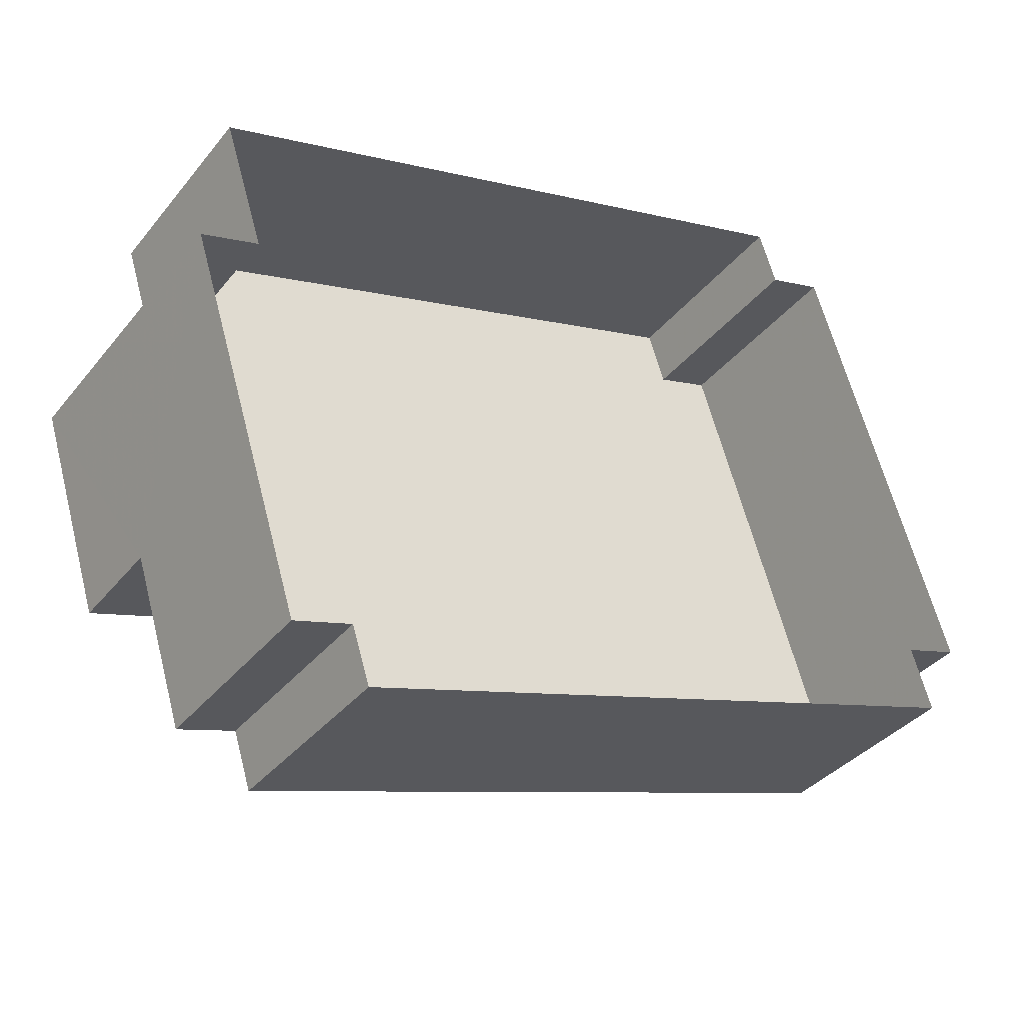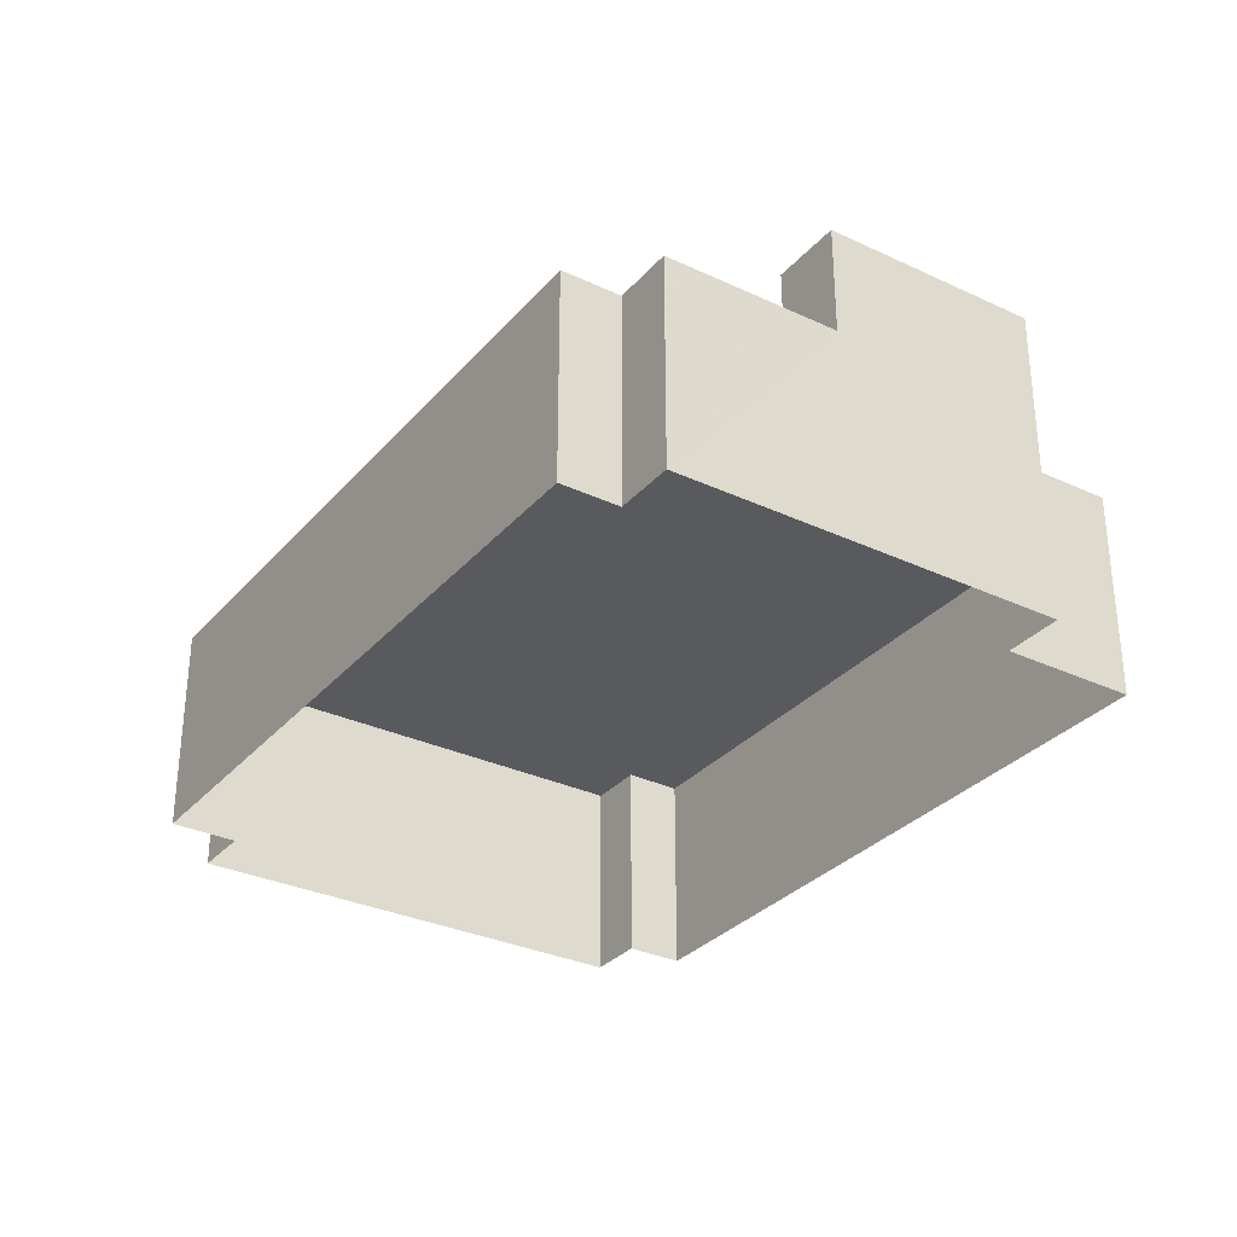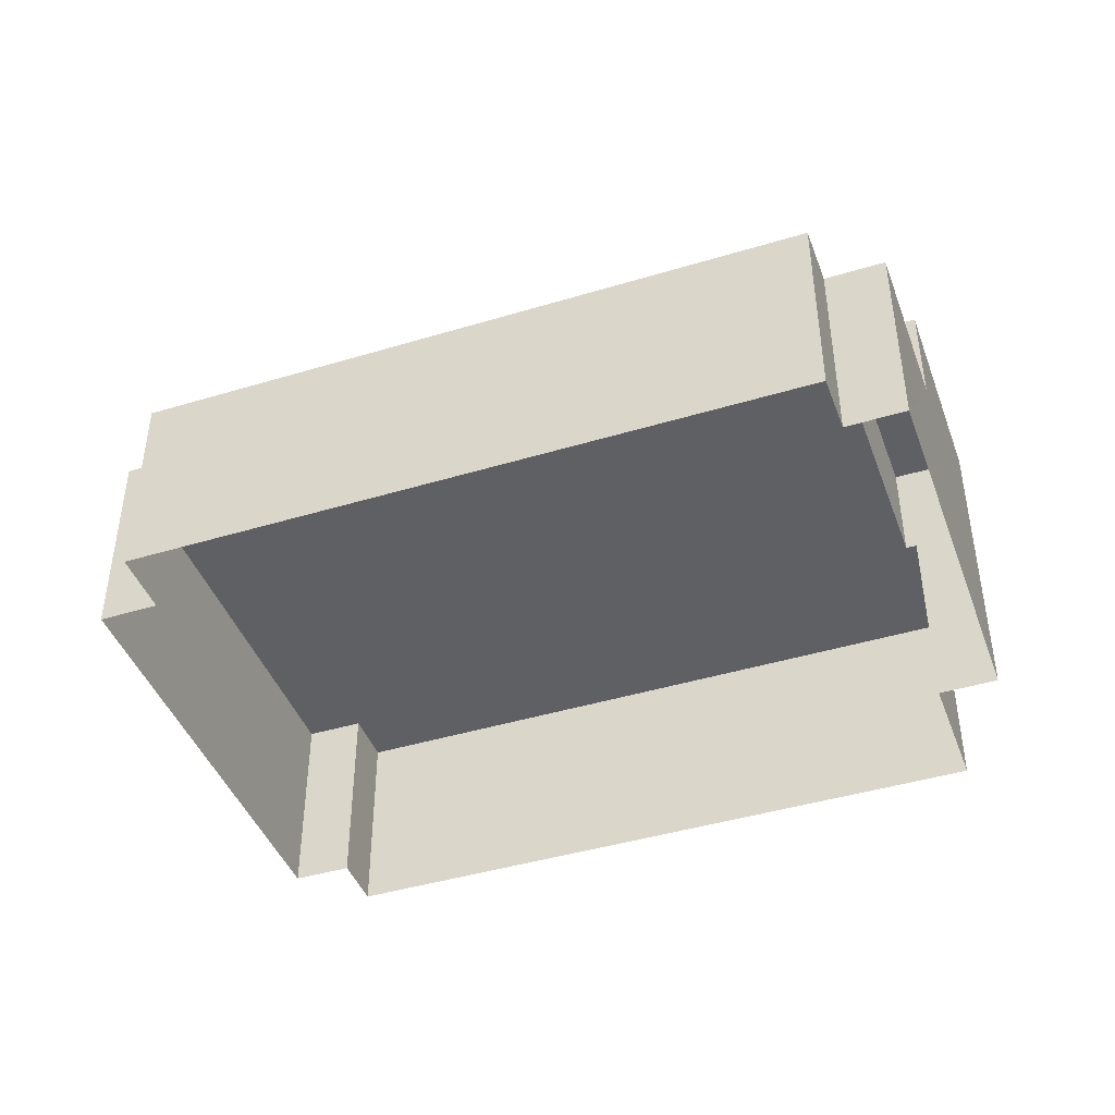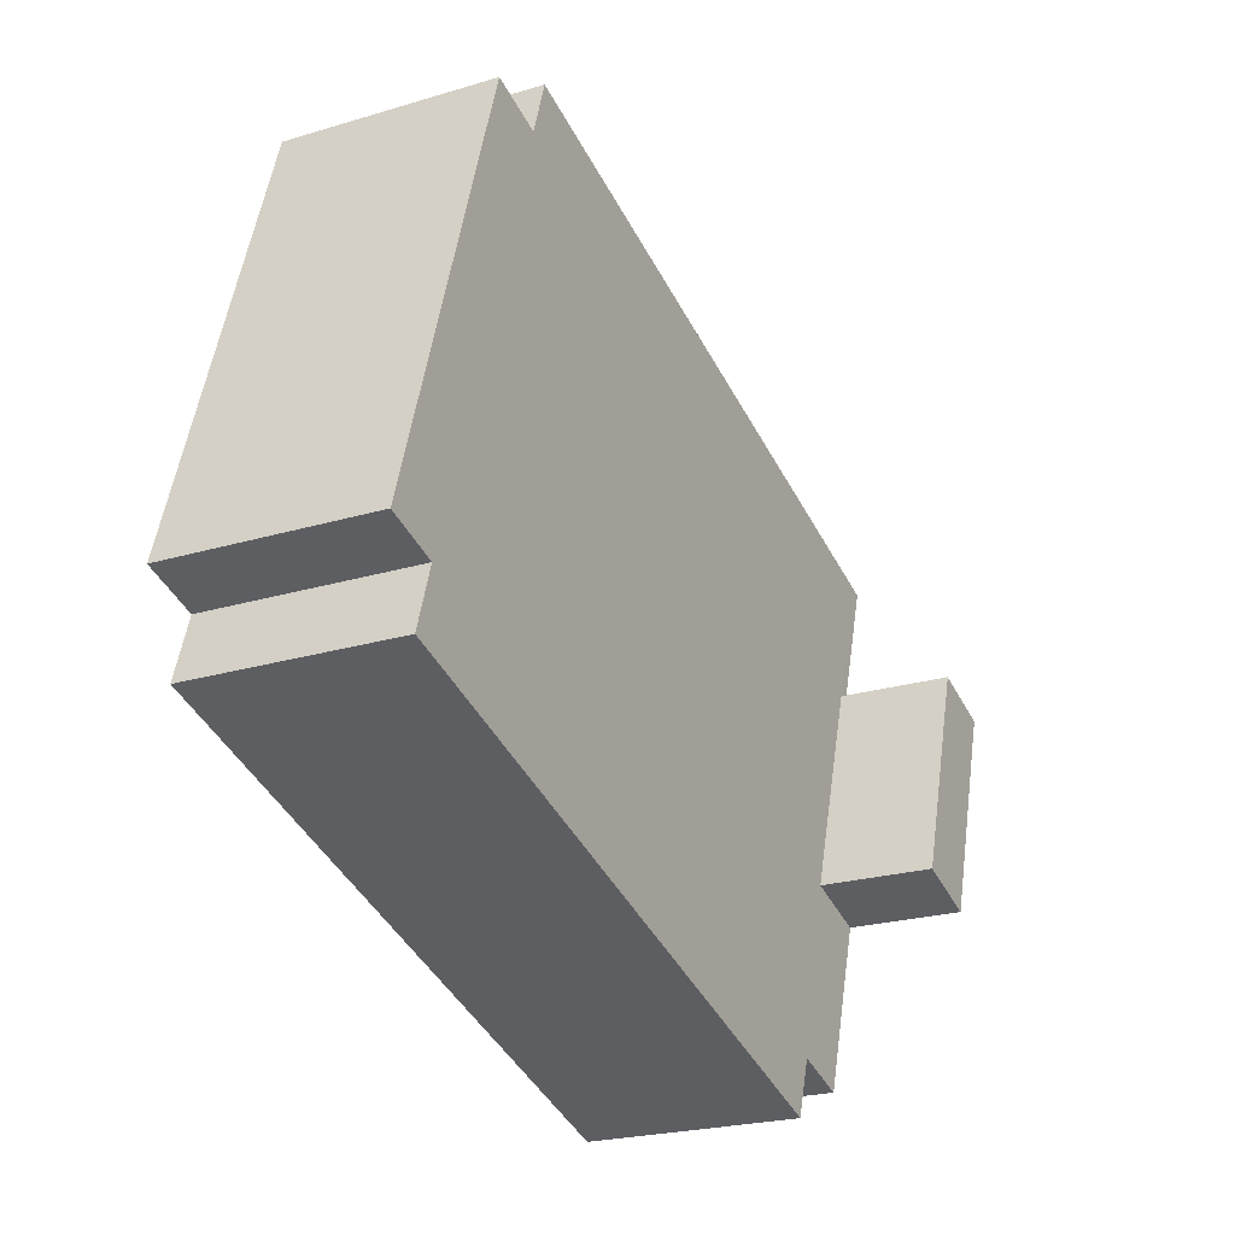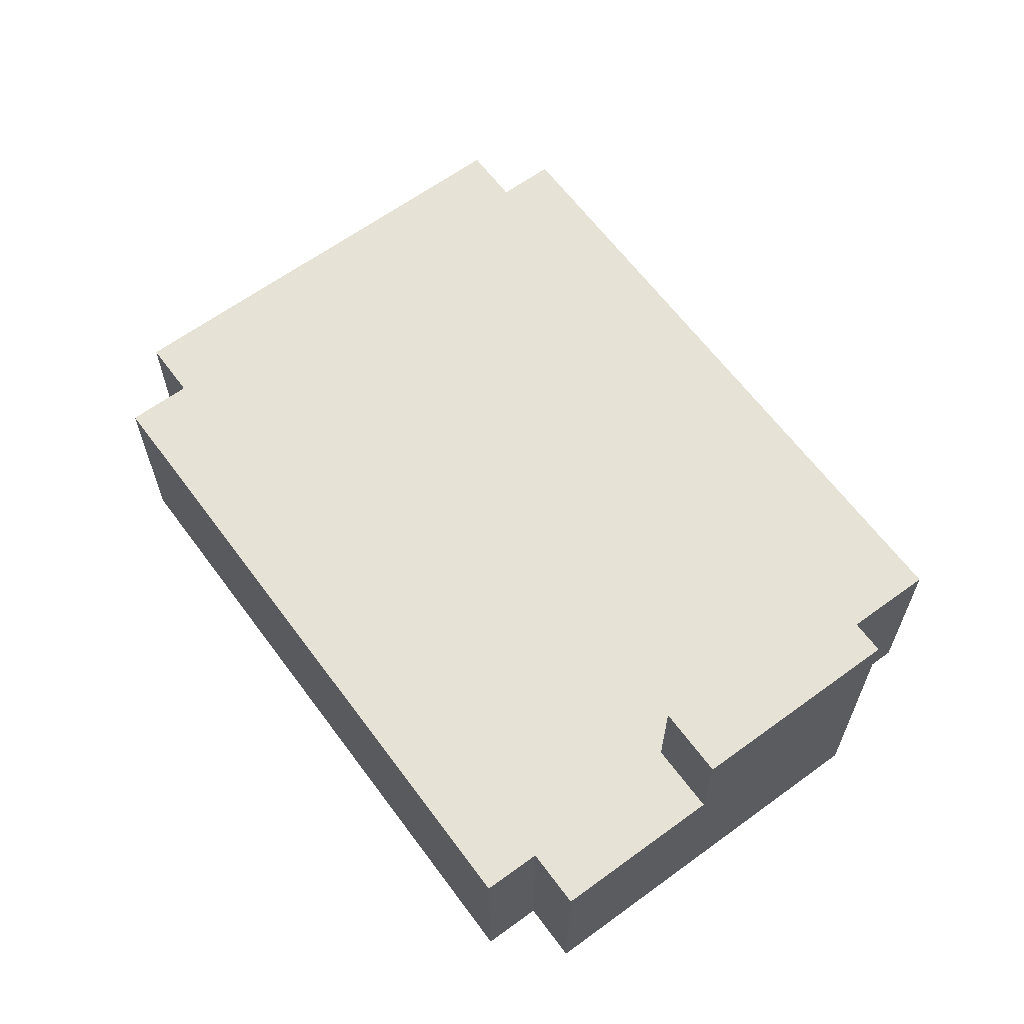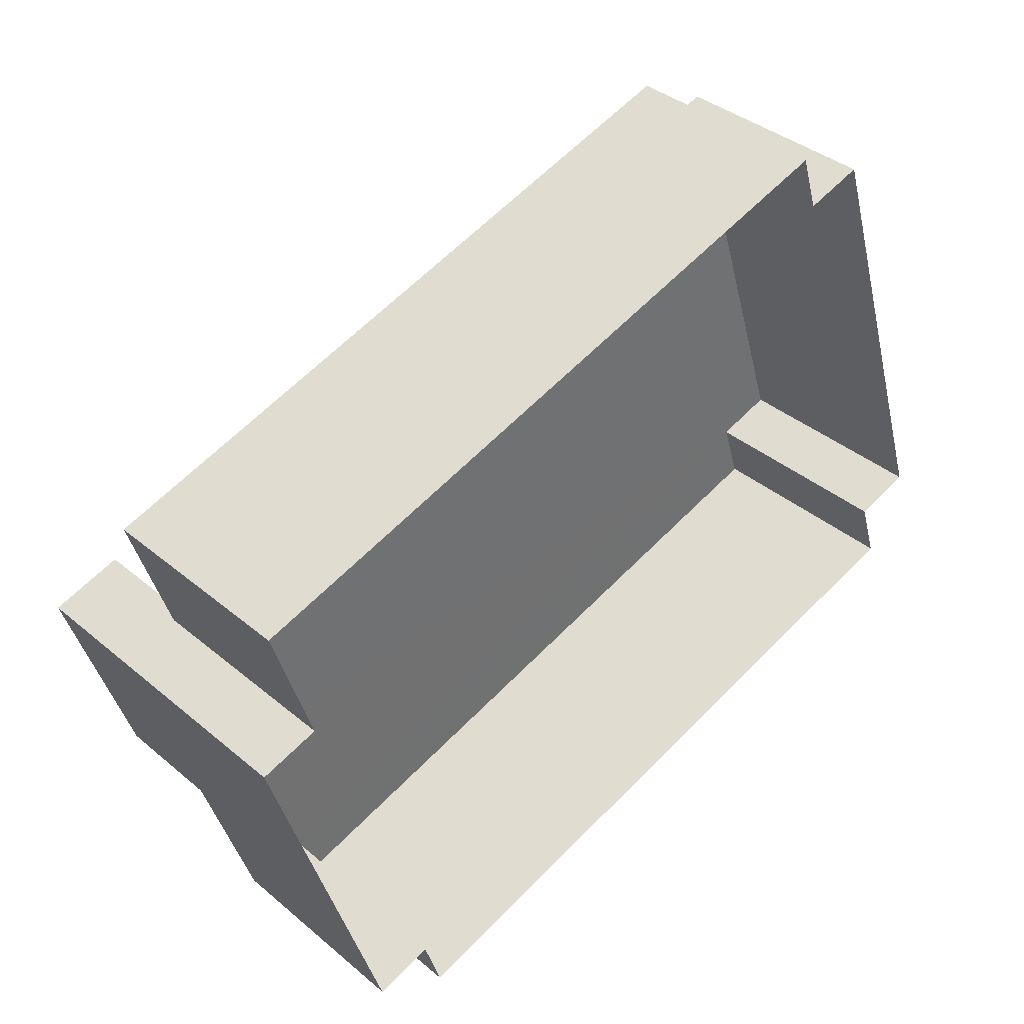
<metadata>
{"format":"obj","ext":"obj","renderer":"f3d","projection":"perspective","resolution":1024,"background":"white","views":[{"elev":-36.8,"azim":146.1,"up":"+Y"},{"elev":-31.5,"azim":38.9,"up":"+Z"},{"elev":-43.4,"azim":2.1,"up":"+Z"},{"elev":-23.1,"azim":-62.9,"up":"+Y"},{"elev":63.3,"azim":36.0,"up":"+Z"},{"elev":37.5,"azim":136.9,"up":"+Y"}]}
</metadata>
<code>
v -2.254e+05 -1.274e+05 13.37
v -2.254e+05 -1.275e+05 13.37
v -2.254e+05 -1.274e+05 13.37
v -2.254e+05 -1.274e+05 13.37
v -2.254e+05 -1.274e+05 13.37
v -2.254e+05 -1.274e+05 13.37
v -2.254e+05 -1.274e+05 13.37
v -2.254e+05 -1.274e+05 13.37
v -2.254e+05 -1.274e+05 13.37
v -2.254e+05 -1.274e+05 13.37
v -2.254e+05 -1.275e+05 13.37
v -2.254e+05 -1.275e+05 13.37
v -2.254e+05 -1.274e+05 37.92
v -2.254e+05 -1.274e+05 37.92
v -2.254e+05 -1.274e+05 37.92
v -2.254e+05 -1.274e+05 37.92
v -2.254e+05 -1.274e+05 29.47
v -2.254e+05 -1.275e+05 29.47
v -2.254e+05 -1.275e+05 29.47
v -2.254e+05 -1.274e+05 29.47
v -2.254e+05 -1.274e+05 29.47
v -2.254e+05 -1.274e+05 29.47
v -2.254e+05 -1.275e+05 29.47
v -2.254e+05 -1.274e+05 29.47
v -2.254e+05 -1.274e+05 29.47
v -2.254e+05 -1.274e+05 29.47
v -2.254e+05 -1.274e+05 29.47
v -2.254e+05 -1.274e+05 29.47
v -2.254e+05 -1.274e+05 29.47
v -2.254e+05 -1.274e+05 29.47
f 1 2 3
f 4 5 3
f 4 6 5
f 7 4 8
f 7 8 9
f 10 11 12
f 3 2 11
f 8 11 10
f 8 4 3
f 8 3 11
f 13 14 15
f 16 13 15
f 17 18 19
f 19 20 17
f 20 21 22
f 23 24 19
f 25 21 20
f 25 26 27
f 28 26 29
f 24 30 19
f 30 29 25
f 19 30 20
f 30 25 20
f 25 29 26
f 17 10 12
f 18 17 12
f 30 13 16
f 30 24 13
f 18 12 11
f 19 18 11
f 23 11 2
f 23 19 11
f 17 8 10
f 17 20 8
f 23 2 24
f 2 1 24
f 24 14 13
f 24 1 14
f 27 5 6
f 27 26 5
f 1 28 14
f 14 28 15
f 1 3 28
f 15 28 29
f 27 6 4
f 25 27 4
f 26 3 5
f 26 28 3
f 30 16 15
f 29 30 15
f 22 9 8
f 20 22 8
f 21 4 7
f 21 25 4
f 21 7 9
f 22 21 9

</code>
